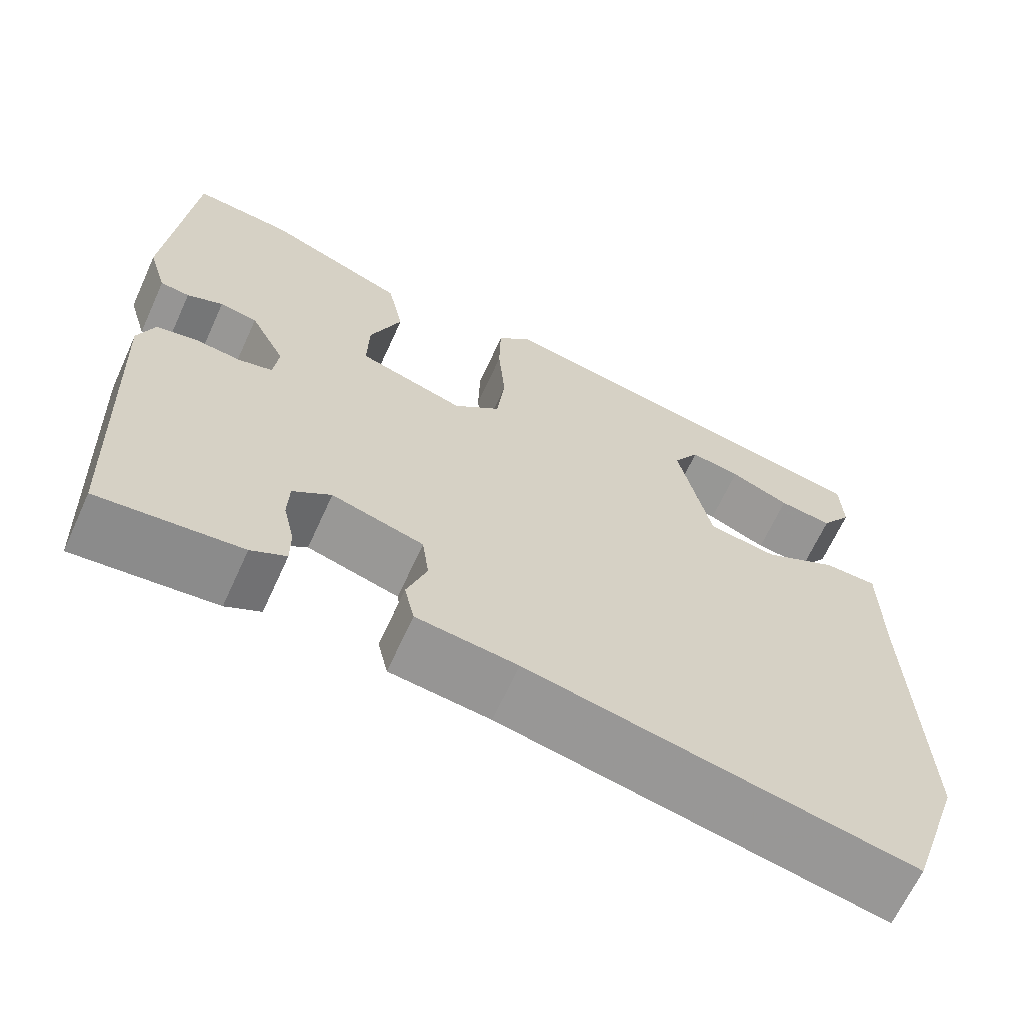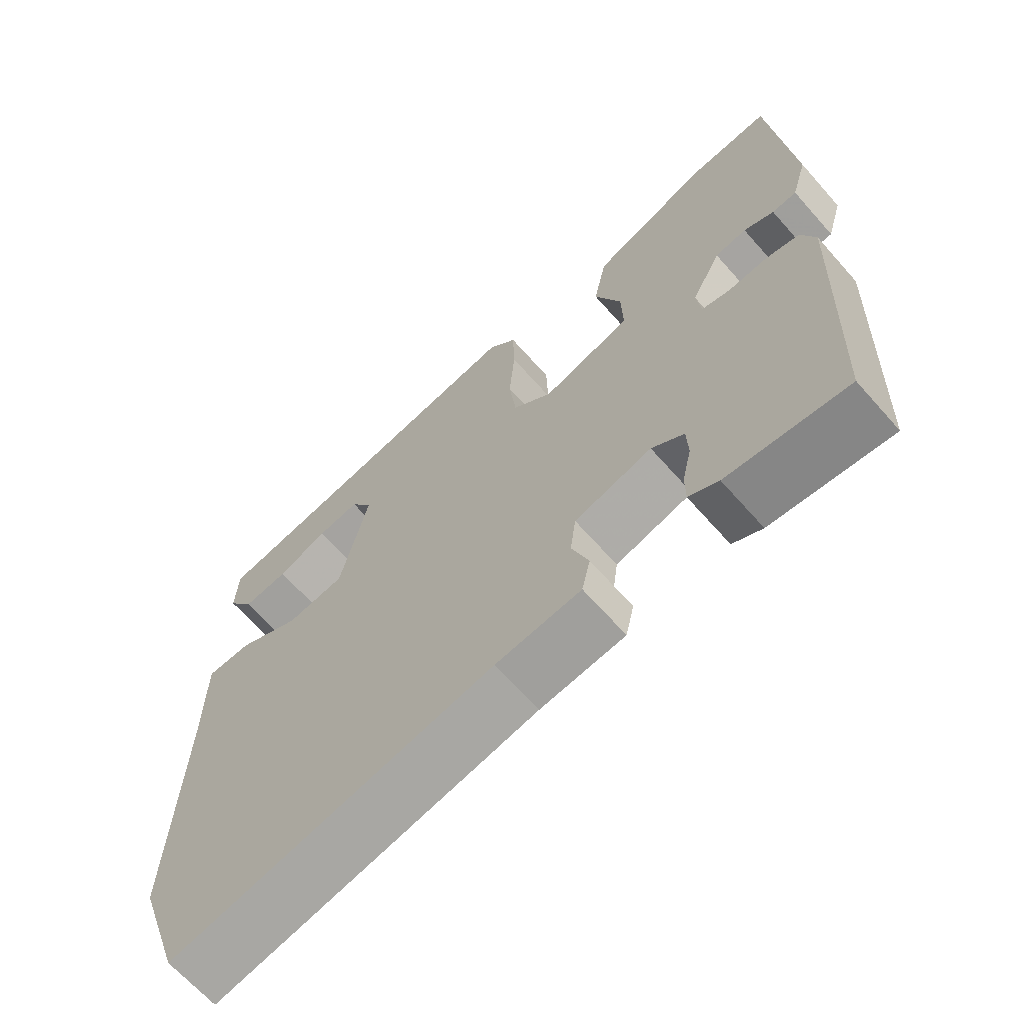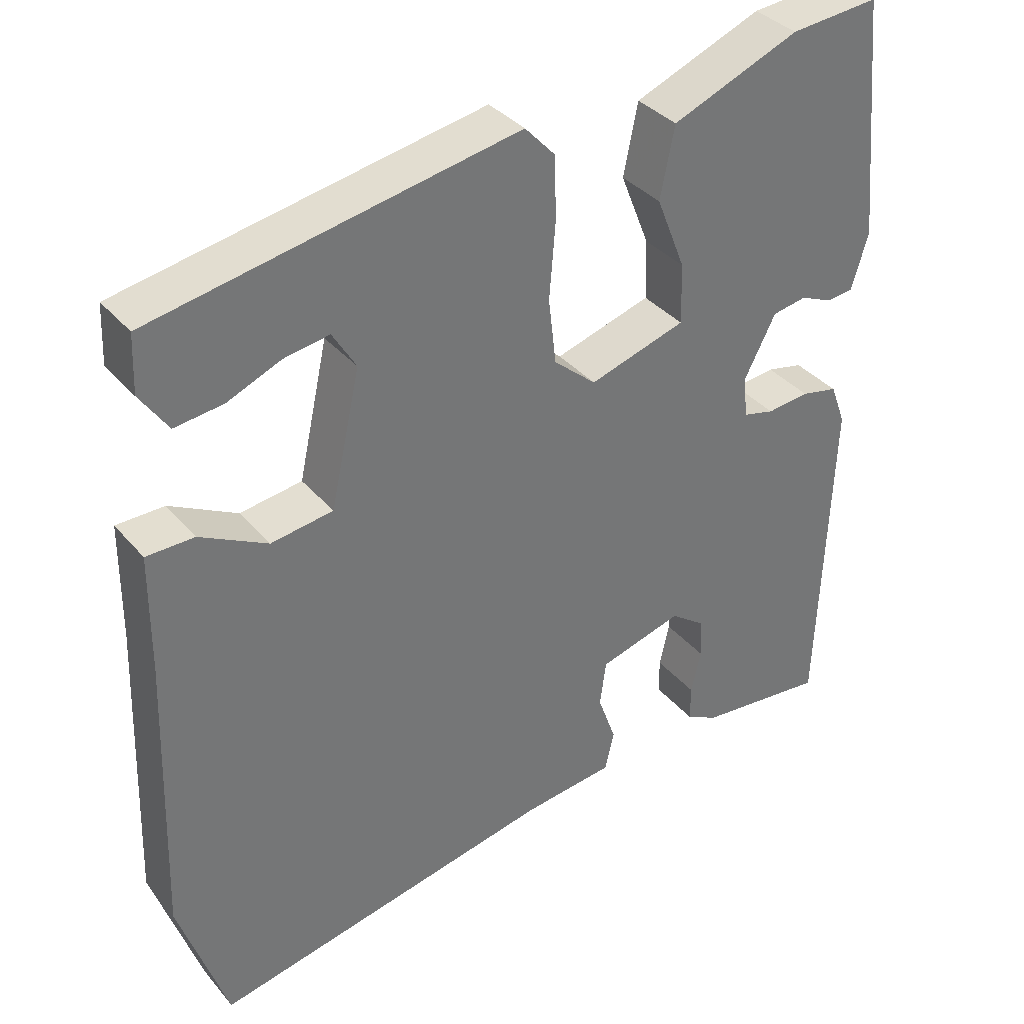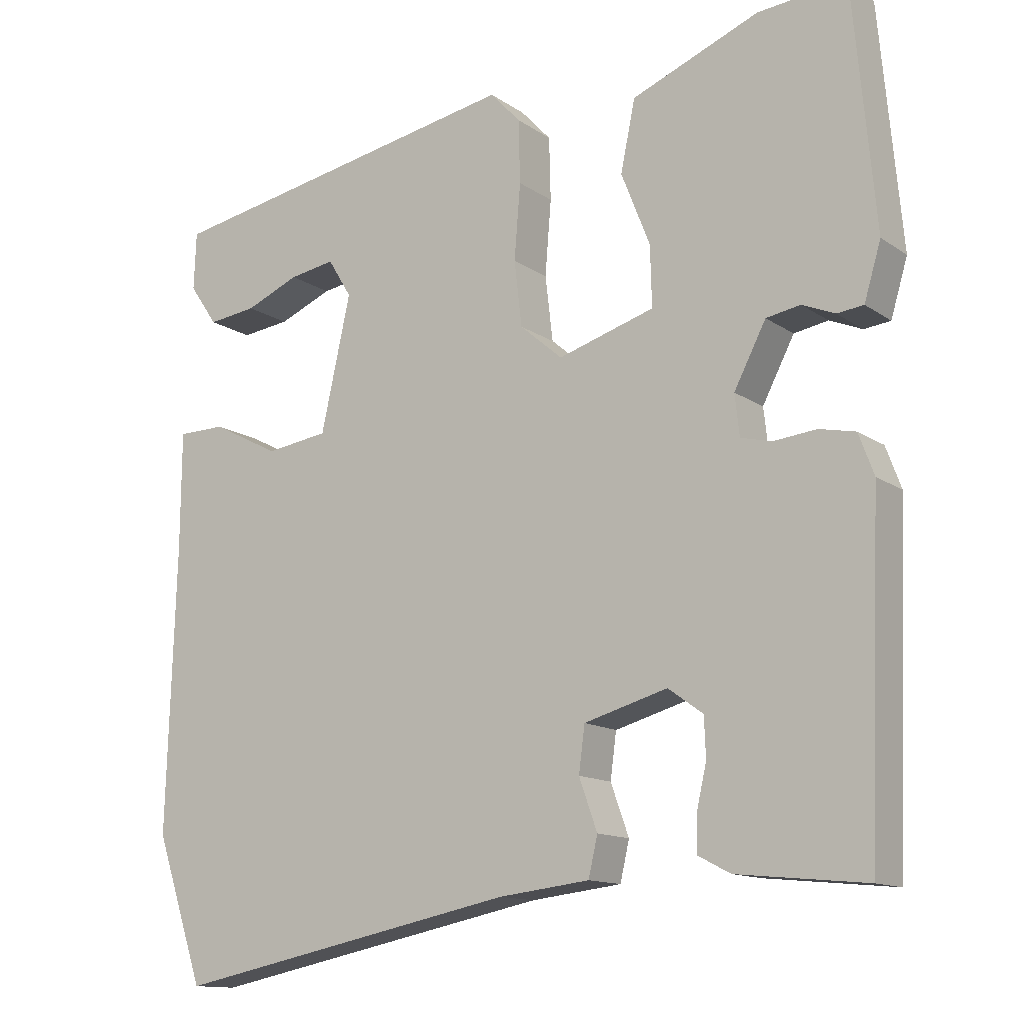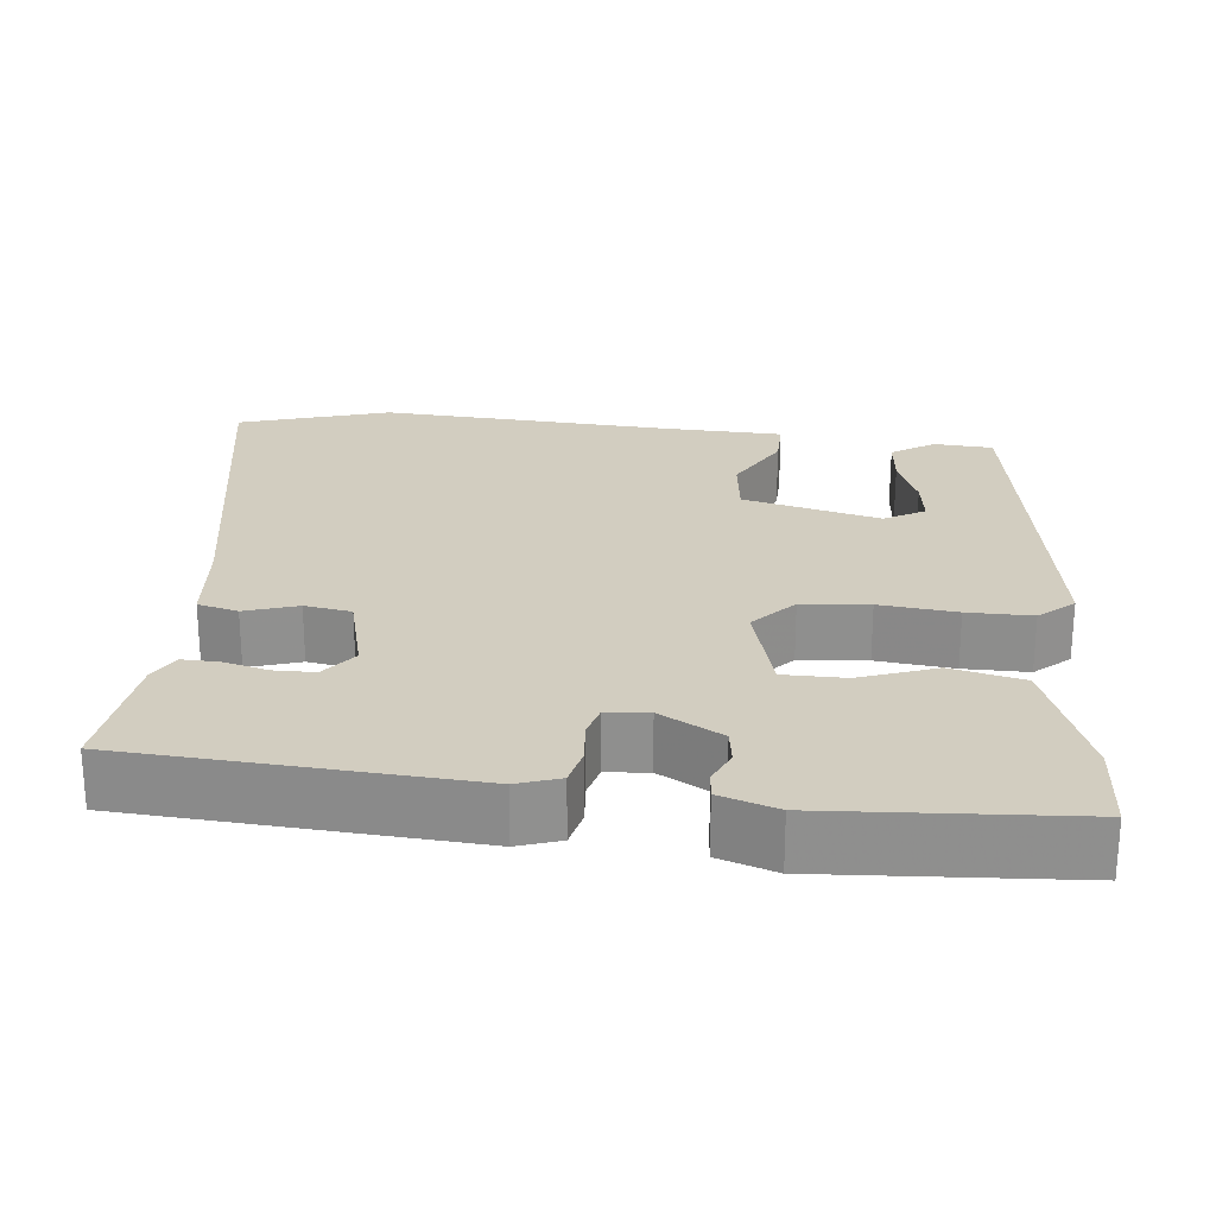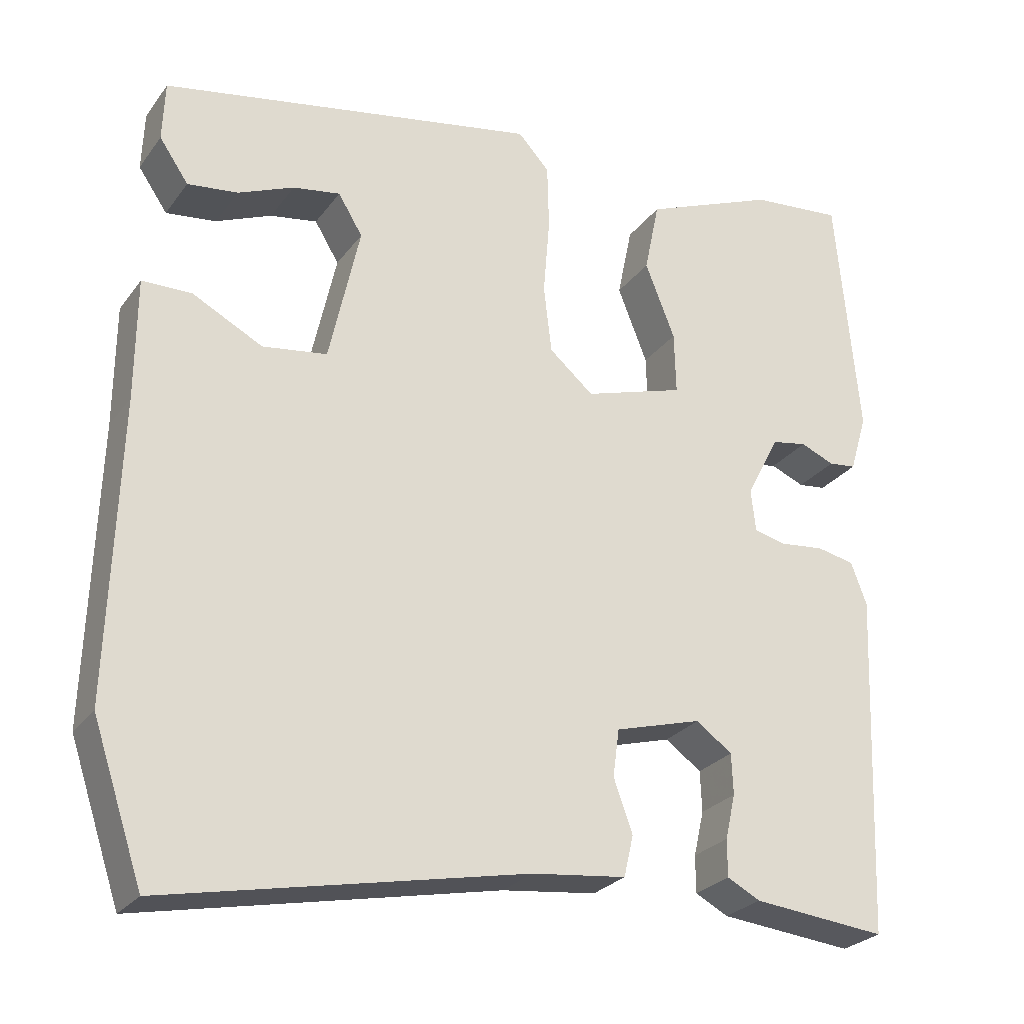
<metadata>
{"format":"obj","ext":"obj","renderer":"f3d","projection":"perspective","resolution":1024,"background":"white","views":[{"elev":-65.8,"azim":-24.5,"up":"+Z"},{"elev":-66.4,"azim":-138.5,"up":"+Z"},{"elev":35.6,"azim":145.7,"up":"+Z"},{"elev":-13.0,"azim":-146.5,"up":"+Z"},{"elev":24.6,"azim":-82.4,"up":"+Y"},{"elev":-26.3,"azim":151.8,"up":"+Z"}]}
</metadata>
<code>
v -0.457 0.07 0.543
v -0.34 0.07 0.532
v -0.172 0.07 0.464
v -0.153 0.07 0.371
v -0.191 0.07 0.275
v -0.193 0.07 0.196
v -0.066 0.07 0.157
v -0.01 0.07 0.205
v 0 0.07 0.291
v -0.008 0.07 0.39
v -0.006 0.07 0.473
v 0.034 0.07 0.516
v 0.514 0.07 0.426
v 0.517 0.07 0.35
v 0.48 0.07 0.296
v 0.416 0.07 0.304
v 0.345 0.07 0.334
v 0.285 0.07 0.344
v 0.254 0.07 0.293
v 0.293 0.07 0.116
v 0.375 0.07 0.104
v 0.464 0.07 0.15
v 0.527 0.07 0.149
v 0.528 0.07 -0.005
v 0.54 0.07 -0.38
v 0.476 0.07 -0.571
v 0.02 0.07 -0.478
v -0.1 0.07 -0.464
v -0.112 0.07 -0.412
v -0.088 0.07 -0.345
v -0.096 0.07 -0.285
v -0.206 0.07 -0.254
v -0.252 0.07 -0.287
v -0.254 0.07 -0.339
v -0.241 0.07 -0.396
v -0.241 0.07 -0.443
v -0.283 0.07 -0.465
v -0.453 0.07 -0.482
v -0.47 0.07 -0.045
v -0.45 0.07 0.009
v -0.402 0.07 0.019
v -0.346 0.07 0.013
v -0.305 0.07 0.023
v -0.299 0.07 0.077
v -0.341 0.07 0.158
v -0.386 0.07 0.166
v -0.429 0.07 0.148
v -0.464 0.07 0.152
v -0.486 0.07 0.226
v -0.457 0 0.543
v -0.34 0 0.532
v -0.172 0 0.464
v -0.153 0 0.371
v -0.191 0 0.275
v -0.193 0 0.196
v -0.066 0 0.157
v -0.01 0 0.205
v 0 0 0.291
v -0.008 0 0.39
v -0.006 0 0.473
v 0.034 0 0.516
v 0.514 0 0.426
v 0.517 0 0.35
v 0.48 0 0.296
v 0.416 0 0.304
v 0.345 0 0.334
v 0.285 0 0.344
v 0.254 0 0.293
v 0.293 0 0.116
v 0.375 0 0.104
v 0.464 0 0.15
v 0.527 0 0.149
v 0.528 0 -0.005
v 0.54 0 -0.38
v 0.476 0 -0.571
v 0.02 0 -0.478
v -0.1 0 -0.464
v -0.112 0 -0.412
v -0.088 0 -0.345
v -0.096 0 -0.285
v -0.206 0 -0.254
v -0.252 0 -0.287
v -0.254 0 -0.339
v -0.241 0 -0.396
v -0.241 0 -0.443
v -0.283 0 -0.465
v -0.453 0 -0.482
v -0.47 0 -0.045
v -0.45 0 0.009
v -0.402 0 0.019
v -0.346 0 0.013
v -0.305 0 0.023
v -0.299 0 0.077
v -0.341 0 0.158
v -0.386 0 0.166
v -0.429 0 0.148
v -0.464 0 0.152
v -0.486 0 0.226
f 3 4 5
f 2 3 5
f 1 2 5
f 49 1 5
f 48 49 5
f 47 48 5
f 46 47 5
f 45 46 5 6
f 44 45 6 7
f 43 44 7
f 40 41 42
f 39 40 42
f 38 39 42
f 37 38 42
f 36 37 42
f 35 36 42
f 34 35 42
f 33 34 42 43
f 32 33 43 7
f 27 28 29 30
f 27 30 31
f 26 27 31
f 25 26 31
f 24 25 31
f 24 31 32
f 23 24 32
f 22 23 32
f 21 22 32
f 15 16 17
f 14 15 17
f 13 14 17
f 12 13 17
f 12 17 18
f 12 18 19
f 11 12 19
f 10 11 19
f 9 10 19
f 32 7 8
f 20 21 32
f 20 32 8
f 8 9 19 20
f 54 53 52
f 54 52 51
f 54 51 50
f 54 50 98
f 54 98 97
f 54 97 96
f 54 96 95
f 55 54 95 94
f 56 55 94 93
f 56 93 92
f 91 90 89
f 91 89 88
f 91 88 87
f 91 87 86
f 91 86 85
f 91 85 84
f 91 84 83
f 92 91 83 82
f 56 92 82 81
f 79 78 77 76
f 80 79 76
f 80 76 75
f 80 75 74
f 80 74 73
f 81 80 73
f 81 73 72
f 81 72 71
f 81 71 70
f 66 65 64
f 66 64 63
f 66 63 62
f 66 62 61
f 67 66 61
f 68 67 61
f 68 61 60
f 68 60 59
f 68 59 58
f 57 56 81
f 81 70 69
f 57 81 69
f 69 68 58 57
f 1 50 51 2
f 2 51 52 3
f 3 52 53 4
f 4 53 54 5
f 5 54 55 6
f 6 55 56 7
f 7 56 57 8
f 8 57 58 9
f 9 58 59 10
f 10 59 60 11
f 11 60 61 12
f 12 61 62 13
f 13 62 63 14
f 14 63 64 15
f 15 64 65 16
f 16 65 66 17
f 17 66 67 18
f 18 67 68 19
f 19 68 69 20
f 20 69 70 21
f 21 70 71 22
f 22 71 72 23
f 23 72 73 24
f 24 73 74 25
f 25 74 75 26
f 26 75 76 27
f 27 76 77 28
f 28 77 78 29
f 29 78 79 30
f 30 79 80 31
f 31 80 81 32
f 32 81 82 33
f 33 82 83 34
f 34 83 84 35
f 35 84 85 36
f 36 85 86 37
f 37 86 87 38
f 38 87 88 39
f 39 88 89 40
f 40 89 90 41
f 41 90 91 42
f 42 91 92 43
f 43 92 93 44
f 44 93 94 45
f 45 94 95 46
f 46 95 96 47
f 47 96 97 48
f 48 97 98 49
f 49 98 50 1

</code>
